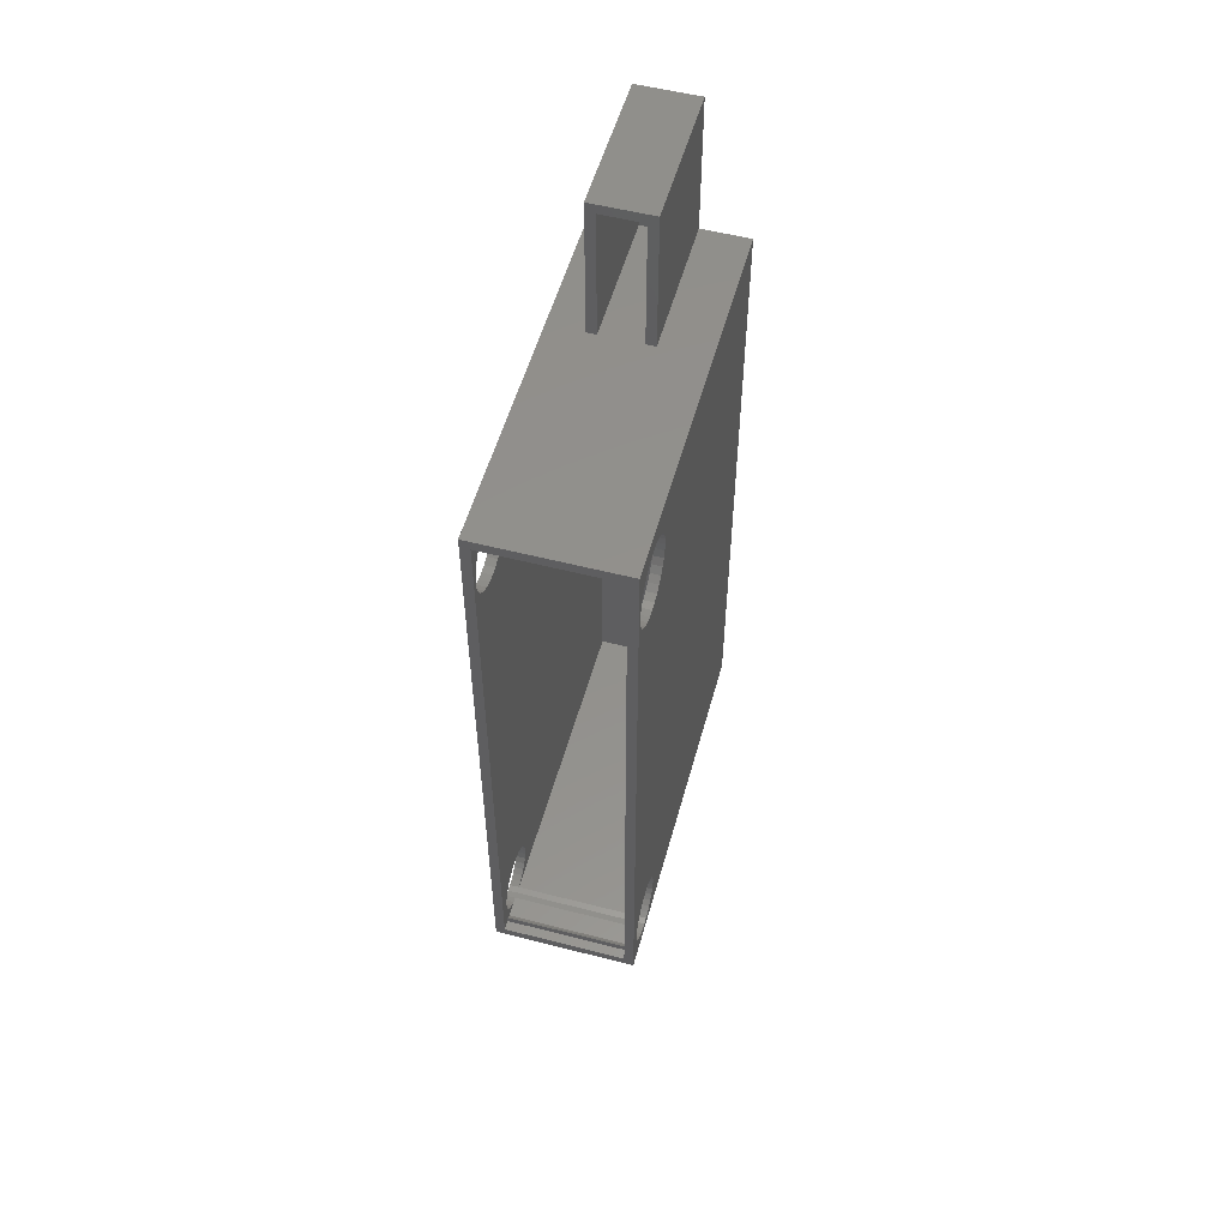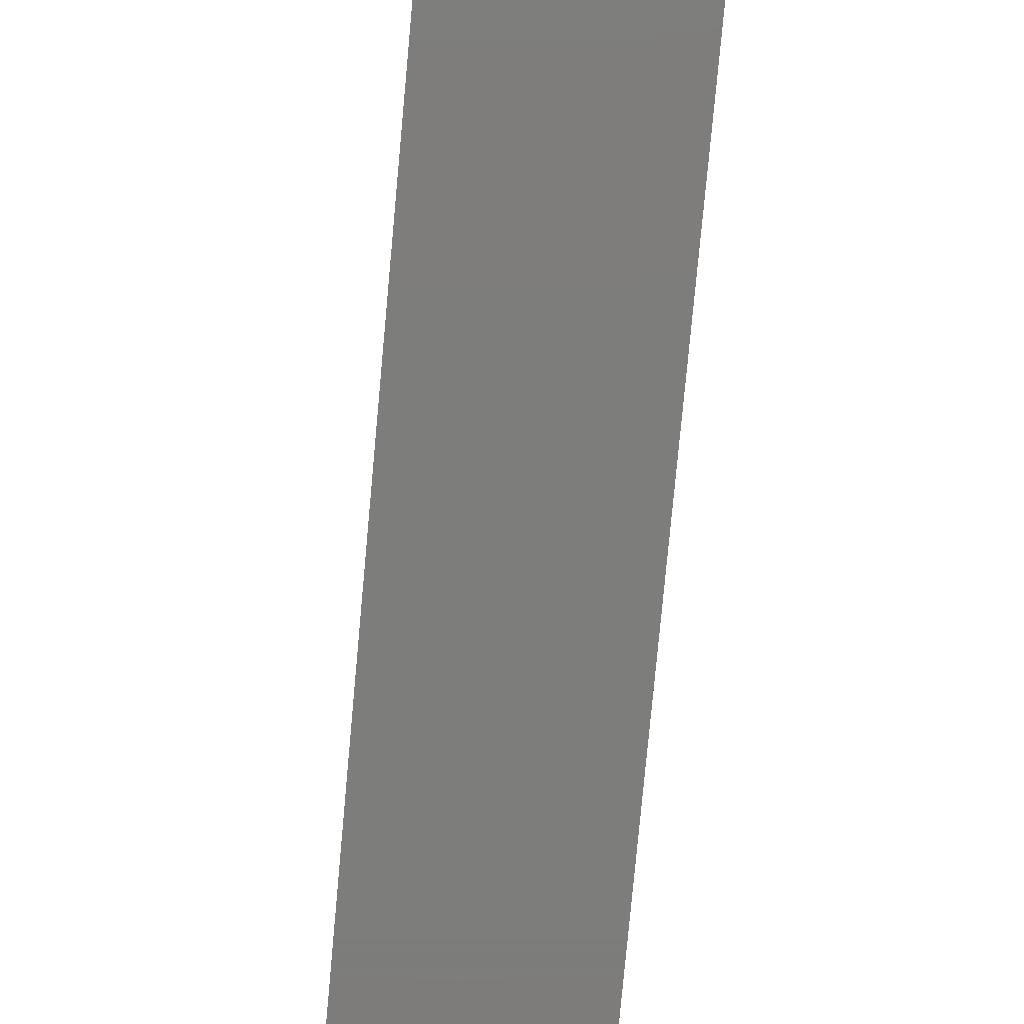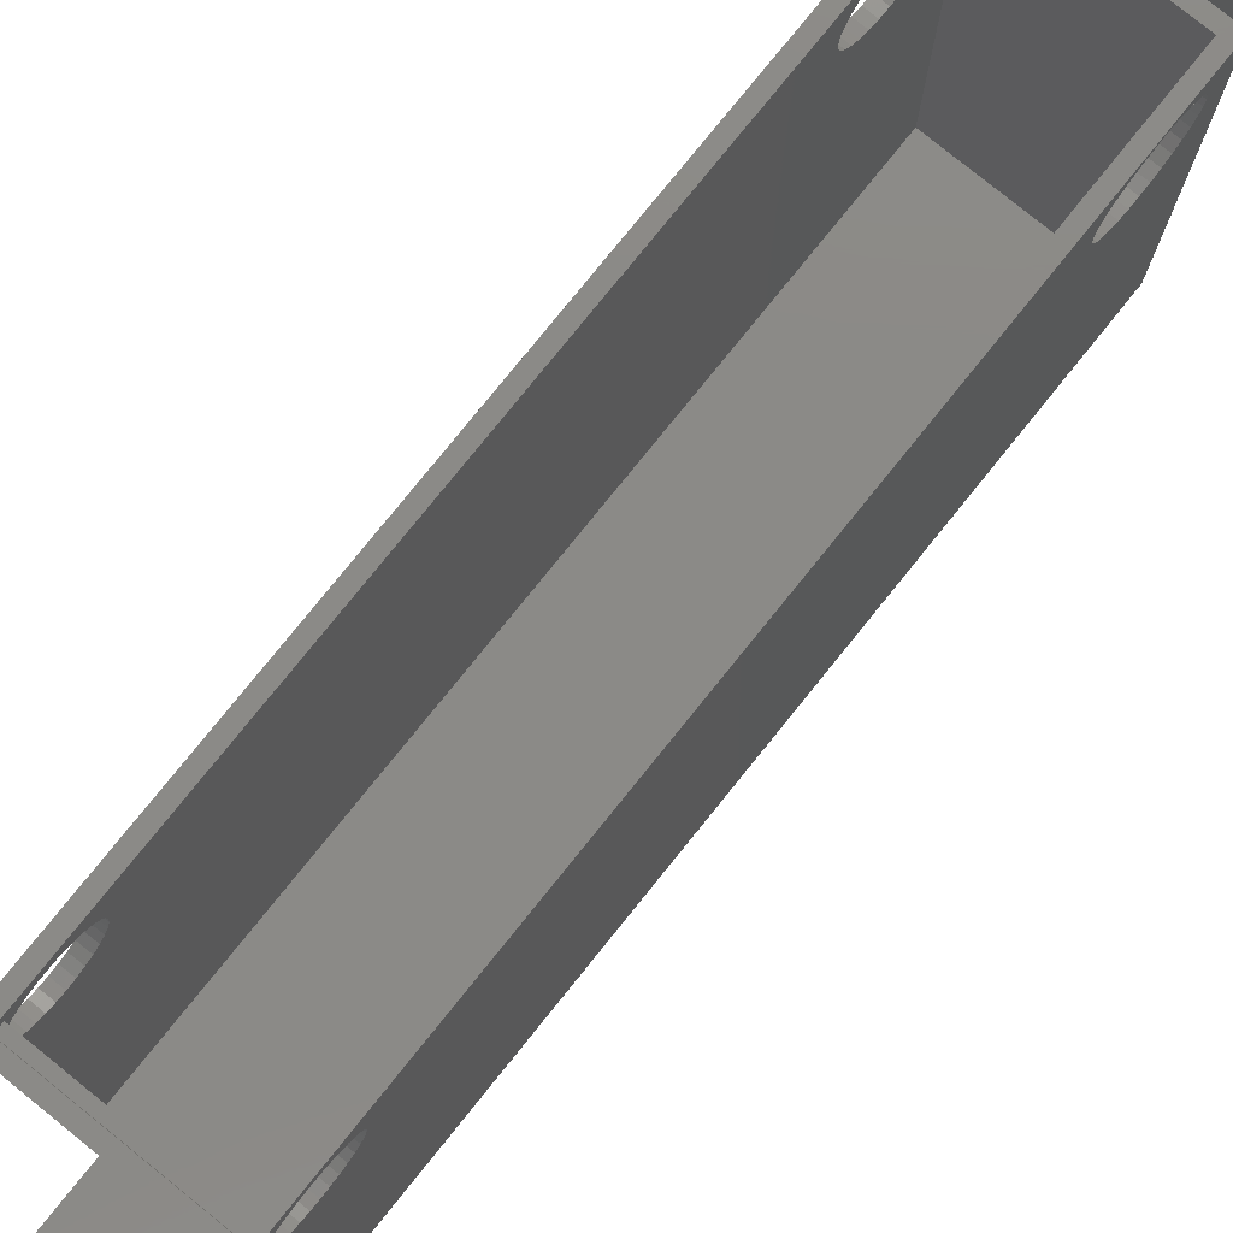
<metadata>
{"format":"stl","ext":"stl","renderer":"f3d","projection":"perspective","resolution":1024,"background":"white","views":[{"elev":53.9,"azim":15.3,"up":"+Y"},{"elev":-76.5,"azim":174.8,"up":"+Z"},{"elev":78.6,"azim":38.9,"up":"+Z"}]}
</metadata>
<code>
# stl→obj: 304 verts, 616 faces
v 0 0.2031 -3.205e-17
v 0.1172 -0.3203 0
v 0.0815 -0.3203 -1.921e-34
v 0.03125 -0.3203 0
v 0 -0.3203 0
v 0.02878 0.2031 -3.205e-17
v 0.07812 0.2031 -3.205e-17
v 0.1172 0.2031 -3.205e-17
v 0.07812 0.3203 0
v 0.02878 0.3203 -3.021e-18
v 0.0815 -0.4375 -3.077e-18
v 0.03125 -0.4375 0
v 0.03125 -0.4375 0.1016
v 0.0815 -0.4375 0.1016
v 0 -0.3203 0.3086
v 0.03125 -0.3203 0.1016
v 0.1172 -0.3203 0.3086
v 0.0815 -0.3203 0.1016
v 0 0.2031 0.3086
v 0.1172 0.2031 0.3086
v 0.07812 0.2031 0.1172
v 0.07031 0.2031 0.1172
v 0.0366 0.2031 0.1172
v 0.02878 0.2031 0.1172
v 0.07031 0.2031 0.007812
v 0.0366 0.2031 0.007812
v 0.07031 0.3125 0.007812
v 0.0366 0.3125 0.007812
v 0.07812 0.3203 0.1172
v 0.02878 0.3203 0.1172
v 0.0366 0.3125 0.1172
v 0.07031 0.3125 0.1172
v 0.007812 -0.3125 0.2952
v 0.1094 -0.3125 0.2952
v 0.007812 -0.3097 0.2981
v 0.1094 -0.3097 0.2981
v 0.007812 -0.3067 0.3007
v 0.1094 -0.3067 0.3007
v 0.1094 -0.3125 0.3007
v 0.007812 -0.3125 0.3007
v 0.007812 -0.3125 0.2734
v 0.1094 -0.312 0.2683
v 0.007812 -0.312 0.2683
v 0.1094 -0.3125 0.007812
v 0.007812 -0.3125 0.007812
v 0.1094 -0.3125 0.2734
v 0.007812 -0.312 0.2786
v 0.1094 -0.312 0.2786
v 0.007812 -0.3125 0.3086
v 0.1094 -0.3125 0.3086
v 0.1094 -0.2862 0.2998
v 0.1172 -0.2913 0.2992
v 0.1094 -0.2913 0.2992
v 0.1172 -0.2963 0.2978
v 0.1094 -0.2963 0.2978
v 0.1172 -0.3008 0.2953
v 0.1094 -0.3008 0.2953
v 0.1172 -0.3048 0.292
v 0.1094 -0.3048 0.292
v 0.1172 -0.3081 0.2881
v 0.1094 -0.3081 0.2881
v 0.1172 -0.3105 0.2835
v 0.1094 -0.3105 0.2835
v 0.1172 -0.312 0.2786
v 0.1172 -0.3125 0.2734
v 0.1172 -0.2862 0.2998
v 0.1094 -0.2811 0.2992
v 0.1172 -0.2811 0.2992
v 0.1094 -0.2761 0.2978
v 0.1172 -0.2761 0.2978
v 0.1094 -0.2716 0.2953
v 0.1172 -0.2716 0.2953
v 0.1094 -0.2676 0.292
v 0.1172 -0.2676 0.292
v 0.1094 -0.2643 0.2881
v 0.1172 -0.2643 0.2881
v 0.1094 -0.2619 0.2835
v 0.1172 -0.2619 0.2835
v 0.1094 -0.2604 0.2786
v 0.1172 -0.2604 0.2786
v 0.1094 -0.2599 0.2734
v 0.1172 -0.2599 0.2734
v 0.1094 -0.2862 0.2471
v 0.1172 -0.2811 0.2476
v 0.1094 -0.2811 0.2476
v 0.1172 -0.2761 0.2491
v 0.1094 -0.2761 0.2491
v 0.1172 -0.2716 0.2516
v 0.1094 -0.2716 0.2516
v 0.1172 -0.2676 0.2548
v 0.1094 -0.2676 0.2548
v 0.1172 -0.2643 0.2588
v 0.1094 -0.2643 0.2588
v 0.1172 -0.2619 0.2634
v 0.1094 -0.2619 0.2634
v 0.1172 -0.2604 0.2683
v 0.1094 -0.2604 0.2683
v 0.1172 -0.2862 0.2471
v 0.1094 -0.2913 0.2476
v 0.1172 -0.2913 0.2476
v 0.1094 -0.2963 0.2491
v 0.1172 -0.2963 0.2491
v 0.1094 -0.3008 0.2516
v 0.1172 -0.3008 0.2516
v 0.1094 -0.3048 0.2548
v 0.1172 -0.3048 0.2548
v 0.1094 -0.3081 0.2588
v 0.1172 -0.3081 0.2588
v 0.1094 -0.3105 0.2634
v 0.1172 -0.3105 0.2634
v 0.1172 -0.312 0.2683
v -1.461e-18 -0.2862 0.2998
v 0.007812 -0.2913 0.2992
v -1.433e-18 -0.2913 0.2992
v 0.007812 -0.2963 0.2978
v -1.35e-18 -0.2963 0.2978
v 0.007812 -0.3008 0.2953
v -1.215e-18 -0.3008 0.2953
v 0.007812 -0.3048 0.292
v -1.033e-18 -0.3048 0.292
v 0.007812 -0.3081 0.2881
v -8.116e-19 -0.3081 0.2881
v 0.007812 -0.3105 0.2835
v -5.59e-19 -0.3105 0.2835
v -2.85e-19 -0.312 0.2786
v -2.683e-34 -0.3125 0.2734
v 0.007812 -0.2862 0.2998
v -1.433e-18 -0.2811 0.2992
v 0.007812 -0.2811 0.2992
v -1.35e-18 -0.2761 0.2978
v 0.007812 -0.2761 0.2978
v -1.215e-18 -0.2716 0.2953
v 0.007812 -0.2716 0.2953
v -1.033e-18 -0.2676 0.292
v 0.007812 -0.2676 0.292
v -8.116e-19 -0.2643 0.2881
v 0.007812 -0.2643 0.2881
v -5.59e-19 -0.2619 0.2835
v 0.007812 -0.2619 0.2835
v -2.85e-19 -0.2604 0.2786
v 0.007812 -0.2604 0.2786
v 0 -0.2599 0.2734
v 0.007812 -0.2599 0.2734
v 1.461e-18 -0.2862 0.2471
v 0.007812 -0.2811 0.2476
v 1.433e-18 -0.2811 0.2476
v 0.007812 -0.2761 0.2491
v 1.35e-18 -0.2761 0.2491
v 0.007812 -0.2716 0.2516
v 1.215e-18 -0.2716 0.2516
v 0.007812 -0.2676 0.2548
v 1.033e-18 -0.2676 0.2548
v 0.007812 -0.2643 0.2588
v 8.116e-19 -0.2643 0.2588
v 0.007812 -0.2619 0.2634
v 5.59e-19 -0.2619 0.2634
v 0.007812 -0.2604 0.2683
v 2.85e-19 -0.2604 0.2683
v 0.007812 -0.2862 0.2471
v 1.433e-18 -0.2913 0.2476
v 0.007812 -0.2913 0.2476
v 1.35e-18 -0.2963 0.2491
v 0.007812 -0.2963 0.2491
v 1.215e-18 -0.3008 0.2516
v 0.007812 -0.3008 0.2516
v 1.033e-18 -0.3048 0.2548
v 0.007812 -0.3048 0.2548
v 8.116e-19 -0.3081 0.2588
v 0.007812 -0.3081 0.2588
v 5.59e-19 -0.3105 0.2634
v 0.007812 -0.3105 0.2634
v 2.85e-19 -0.312 0.2683
v 0.1172 0.1498 0.3044
v 0.1172 0.1559 0.305
v 0.1172 0.1438 0.3026
v 0.1172 0.1336 0.2958
v 0.1172 0.1297 0.291
v 0.1172 0.1267 0.2855
v 0.1172 0.1249 0.2796
v 0.1172 0.1243 0.2734
v 0.1172 0.1249 0.2673
v 0.1172 0.1267 0.2614
v 0.1172 0.1297 0.2559
v 0.1172 0.1336 0.2511
v 0.1172 0.1384 0.2472
v 0.1172 0.1438 0.2443
v 0.1172 0.1621 0.3044
v 0.1172 0.168 0.3026
v 0.1172 0.1735 0.2997
v 0.1172 0.1783 0.2958
v 0.1172 0.1822 0.291
v 0.1172 0.1851 0.2855
v 0.1172 0.1869 0.2796
v 0.1172 0.1875 0.2734
v 0.1172 0.1869 0.2673
v 0.1172 0.1851 0.2614
v 0.1172 0.1822 0.2559
v 0.1172 0.1783 0.2511
v 0.1172 0.1735 0.2472
v 0.1172 0.168 0.2443
v 0.1172 0.1621 0.2425
v 0.1172 0.1559 0.2419
v 0.1172 0.1498 0.2425
v 0.1172 0.1384 0.2997
v -1.753e-18 0.1559 0.305
v -1.719e-18 0.1498 0.3044
v -1.62e-18 0.1438 0.3026
v -1.24e-18 0.1336 0.2958
v -9.739e-19 0.1297 0.291
v -6.708e-19 0.1267 0.2855
v -3.42e-19 0.1249 0.2796
v 3.42e-19 0.1249 0.2673
v -3.22e-34 0.1243 0.2734
v 6.708e-19 0.1267 0.2614
v 9.739e-19 0.1297 0.2559
v 1.24e-18 0.1336 0.2511
v 1.458e-18 0.1384 0.2472
v 1.62e-18 0.1438 0.2443
v 3.42e-19 0.1869 0.2673
v 0 0.1875 0.2734
v -3.42e-19 0.1869 0.2796
v -6.708e-19 0.1851 0.2855
v -9.739e-19 0.1822 0.291
v -1.24e-18 0.1783 0.2958
v -1.458e-18 0.1735 0.2997
v -1.62e-18 0.168 0.3026
v -1.719e-18 0.1621 0.3044
v 1.719e-18 0.1498 0.2425
v 1.753e-18 0.1559 0.2419
v 1.719e-18 0.1621 0.2425
v 1.62e-18 0.168 0.2443
v 1.458e-18 0.1735 0.2472
v 1.24e-18 0.1783 0.2511
v 9.739e-19 0.1822 0.2559
v 6.708e-19 0.1851 0.2614
v -1.458e-18 0.1384 0.2997
v 0.1094 0.1559 0.305
v 0.1094 0.1498 0.3044
v 0.1094 0.1438 0.3026
v 0.1094 0.1384 0.2997
v 0.1094 0.1336 0.2958
v 0.1094 0.1297 0.291
v 0.1094 0.1267 0.2855
v 0.1094 0.1249 0.2796
v 0.1094 0.1243 0.2734
v 0.1094 0.1249 0.2673
v 0.1094 0.1267 0.2614
v 0.1094 0.1953 0.007812
v 0.1094 0.1297 0.2559
v 0.1094 0.1336 0.2511
v 0.1094 0.1384 0.2472
v 0.1094 0.1438 0.2443
v 0.1094 0.1498 0.2425
v 0.1094 0.1559 0.2419
v 0.1094 0.1621 0.2425
v 0.1094 0.168 0.2443
v 0.1094 0.1735 0.2472
v 0.1094 0.1783 0.2511
v 0.1094 0.1822 0.2559
v 0.1094 0.1851 0.2614
v 0.1094 0.1869 0.2673
v 0.1094 0.1875 0.2734
v 0.1094 0.1953 0.3086
v 0.1094 0.1869 0.2796
v 0.1094 0.1851 0.2855
v 0.1094 0.1822 0.291
v 0.1094 0.1783 0.2958
v 0.1094 0.1735 0.2997
v 0.1094 0.168 0.3026
v 0.1094 0.1621 0.3044
v 0.007812 0.1559 0.305
v 0.007812 0.1498 0.3044
v 0.007812 0.1267 0.2614
v 0.007812 0.1249 0.2673
v 0.007812 0.1243 0.2734
v 0.007812 0.1249 0.2796
v 0.007812 0.1267 0.2855
v 0.007812 0.1297 0.291
v 0.007812 0.1336 0.2958
v 0.007812 0.1384 0.2997
v 0.007812 0.1438 0.3026
v 0.007812 0.1953 0.007812
v 0.007812 0.1953 0.3086
v 0.007812 0.1875 0.2734
v 0.007812 0.1869 0.2673
v 0.007812 0.1851 0.2614
v 0.007812 0.1822 0.2559
v 0.007812 0.1783 0.2511
v 0.007812 0.1735 0.2472
v 0.007812 0.168 0.2443
v 0.007812 0.1621 0.2425
v 0.007812 0.1559 0.2419
v 0.007812 0.1498 0.2425
v 0.007812 0.1438 0.2443
v 0.007812 0.1384 0.2472
v 0.007812 0.1336 0.2511
v 0.007812 0.1297 0.2559
v 0.007812 0.1621 0.3044
v 0.007812 0.168 0.3026
v 0.007812 0.1735 0.2997
v 0.007812 0.1783 0.2958
v 0.007812 0.1822 0.291
v 0.007812 0.1851 0.2855
v 0.007812 0.1869 0.2796
f 1 2 3
f 1 3 4
f 1 4 5
f 2 1 6
f 2 6 7
f 2 7 8
f 7 6 9
f 9 6 10
f 11 12 3
f 3 12 4
f 12 11 13
f 13 11 14
f 5 4 15
f 15 4 16
f 15 16 17
f 17 16 18
f 17 18 2
f 2 18 3
f 16 4 13
f 13 4 12
f 18 16 14
f 14 16 13
f 3 18 11
f 11 18 14
f 19 20 21
f 19 21 22
f 19 22 23
f 19 23 24
f 19 24 6
f 19 6 1
f 25 26 22
f 22 26 23
f 8 7 20
f 20 7 21
f 25 27 26
f 26 27 28
f 29 30 31
f 29 31 32
f 29 32 22
f 29 22 21
f 24 23 30
f 30 23 31
f 22 32 25
f 25 32 27
f 26 28 23
f 23 28 31
f 27 32 28
f 28 32 31
f 33 34 35
f 35 34 36
f 35 36 37
f 37 36 38
f 38 39 37
f 37 39 40
f 38 36 39
f 36 34 39
f 39 34 40
f 40 34 33
f 40 35 37
f 40 33 35
f 9 10 29
f 29 10 30
f 21 7 29
f 29 7 9
f 6 24 10
f 10 24 30
f 41 42 43
f 43 42 44
f 43 44 45
f 42 41 46
f 46 41 47
f 46 47 48
f 48 47 49
f 48 49 50
f 51 52 53
f 53 52 54
f 53 54 55
f 55 54 56
f 55 56 57
f 57 56 58
f 57 58 59
f 59 58 60
f 59 60 61
f 61 60 62
f 61 62 63
f 63 62 64
f 63 64 48
f 48 64 65
f 48 65 46
f 52 51 66
f 66 51 67
f 66 67 68
f 68 67 69
f 68 69 70
f 70 69 71
f 70 71 72
f 72 71 73
f 72 73 74
f 74 73 75
f 74 75 76
f 76 75 77
f 76 77 78
f 78 77 79
f 78 79 80
f 80 79 81
f 80 81 82
f 83 84 85
f 85 84 86
f 85 86 87
f 87 86 88
f 87 88 89
f 89 88 90
f 89 90 91
f 91 90 92
f 91 92 93
f 93 92 94
f 93 94 95
f 95 94 96
f 95 96 97
f 97 96 82
f 97 82 81
f 84 83 98
f 98 83 99
f 98 99 100
f 100 99 101
f 100 101 102
f 102 101 103
f 102 103 104
f 104 103 105
f 104 105 106
f 106 105 107
f 106 107 108
f 108 107 109
f 108 109 110
f 110 109 42
f 110 42 111
f 111 42 46
f 111 46 65
f 112 113 114
f 114 113 115
f 114 115 116
f 116 115 117
f 116 117 118
f 118 117 119
f 118 119 120
f 120 119 121
f 120 121 122
f 122 121 123
f 122 123 124
f 124 123 47
f 124 47 125
f 125 47 41
f 125 41 126
f 113 112 127
f 127 112 128
f 127 128 129
f 129 128 130
f 129 130 131
f 131 130 132
f 131 132 133
f 133 132 134
f 133 134 135
f 135 134 136
f 135 136 137
f 137 136 138
f 137 138 139
f 139 138 140
f 139 140 141
f 141 140 142
f 141 142 143
f 144 145 146
f 146 145 147
f 146 147 148
f 148 147 149
f 148 149 150
f 150 149 151
f 150 151 152
f 152 151 153
f 152 153 154
f 154 153 155
f 154 155 156
f 156 155 157
f 156 157 158
f 158 157 143
f 158 143 142
f 145 144 159
f 159 144 160
f 159 160 161
f 161 160 162
f 161 162 163
f 163 162 164
f 163 164 165
f 165 164 166
f 165 166 167
f 167 166 168
f 167 168 169
f 169 168 170
f 169 170 171
f 171 170 172
f 171 172 43
f 43 172 126
f 43 126 41
f 173 174 66
f 66 175 173
f 175 66 68
f 176 72 74
f 176 74 177
f 177 74 76
f 177 76 178
f 76 78 178
f 179 178 78
f 78 80 179
f 180 96 181
f 181 96 94
f 181 94 182
f 182 94 92
f 182 92 183
f 92 90 183
f 184 183 90
f 184 90 88
f 184 88 86
f 184 86 185
f 185 86 84
f 185 84 186
f 186 84 98
f 82 96 180
f 82 180 179
f 82 179 80
f 20 17 66
f 20 66 174
f 20 174 187
f 20 187 188
f 20 188 189
f 20 189 190
f 20 190 191
f 20 191 192
f 20 192 193
f 20 193 194
f 20 194 195
f 20 195 8
f 8 195 196
f 8 196 197
f 8 197 198
f 8 198 199
f 8 199 200
f 8 200 201
f 8 201 202
f 8 202 203
f 8 203 186
f 8 186 98
f 8 98 2
f 2 98 100
f 2 100 102
f 2 102 104
f 2 104 106
f 2 106 108
f 2 108 110
f 2 110 111
f 2 111 65
f 17 2 65
f 17 65 64
f 17 64 62
f 17 62 60
f 17 60 58
f 17 58 56
f 17 56 54
f 17 54 52
f 17 52 66
f 204 175 68
f 204 68 70
f 204 70 72
f 204 72 176
f 112 205 206
f 206 207 112
f 128 112 207
f 134 132 208
f 209 134 208
f 136 134 209
f 210 136 209
f 210 138 136
f 138 210 211
f 211 140 138
f 212 158 213
f 156 158 212
f 214 156 212
f 154 156 214
f 215 154 214
f 215 152 154
f 152 215 216
f 150 152 216
f 148 150 216
f 217 148 216
f 146 148 217
f 218 146 217
f 144 146 218
f 142 140 211
f 142 211 213
f 142 213 158
f 19 1 219
f 19 219 220
f 19 220 221
f 19 221 222
f 19 222 223
f 19 223 224
f 19 224 225
f 19 225 226
f 19 226 227
f 19 227 205
f 19 205 112
f 19 112 15
f 1 5 144
f 1 144 218
f 1 218 228
f 1 228 229
f 1 229 230
f 1 230 231
f 1 231 232
f 1 232 233
f 1 233 234
f 1 234 235
f 1 235 219
f 5 126 172
f 5 172 170
f 5 170 168
f 5 168 166
f 5 166 164
f 5 164 162
f 5 162 160
f 5 160 144
f 15 112 114
f 15 114 116
f 15 116 118
f 15 118 120
f 15 120 122
f 15 122 124
f 15 124 125
f 15 125 126
f 15 126 5
f 236 208 132
f 236 132 130
f 236 130 128
f 236 128 207
f 237 79 77
f 79 237 238
f 81 79 238
f 81 238 239
f 81 239 240
f 81 240 241
f 81 241 242
f 81 242 243
f 81 243 244
f 81 244 245
f 81 245 246
f 81 246 247
f 44 42 109
f 44 109 107
f 44 107 105
f 44 105 103
f 44 103 101
f 44 101 99
f 44 99 83
f 44 83 248
f 248 83 85
f 248 85 87
f 248 87 89
f 248 89 91
f 248 91 93
f 248 93 95
f 248 95 97
f 248 97 81
f 248 81 247
f 248 247 249
f 248 249 250
f 248 250 251
f 248 251 252
f 248 252 253
f 248 253 254
f 248 254 255
f 248 255 256
f 248 256 257
f 248 257 258
f 248 258 259
f 248 259 260
f 248 260 261
f 248 261 262
f 248 262 263
f 263 262 264
f 263 264 265
f 263 265 266
f 263 266 267
f 263 267 268
f 263 268 269
f 263 269 270
f 263 270 237
f 263 237 77
f 263 77 75
f 263 75 73
f 263 73 71
f 263 71 69
f 263 69 67
f 50 263 67
f 50 67 51
f 50 51 53
f 50 53 55
f 50 55 57
f 50 57 59
f 50 59 61
f 50 61 63
f 50 63 48
f 139 141 271
f 272 271 141
f 143 273 274
f 143 274 275
f 143 275 276
f 143 276 277
f 143 277 278
f 143 278 279
f 143 279 280
f 143 280 281
f 143 281 272
f 143 272 141
f 45 282 159
f 45 159 161
f 45 161 163
f 45 163 165
f 45 165 167
f 45 167 169
f 45 169 171
f 45 171 43
f 282 283 284
f 282 284 285
f 282 285 286
f 282 286 287
f 282 287 288
f 282 288 289
f 282 289 290
f 282 290 291
f 282 291 292
f 282 292 293
f 282 293 294
f 282 294 295
f 282 295 296
f 282 296 297
f 282 297 273
f 282 273 143
f 282 143 157
f 282 157 155
f 282 155 153
f 282 153 151
f 282 151 149
f 282 149 147
f 282 147 145
f 282 145 159
f 283 129 131
f 283 131 133
f 283 133 135
f 283 135 137
f 283 137 139
f 283 139 271
f 283 271 298
f 283 298 299
f 283 299 300
f 283 300 301
f 283 301 302
f 283 302 303
f 283 303 304
f 283 304 284
f 49 47 123
f 49 123 121
f 49 121 119
f 49 119 117
f 49 117 115
f 49 115 113
f 49 113 127
f 49 127 129
f 49 129 283
f 205 272 206
f 206 272 281
f 206 281 207
f 207 281 280
f 207 280 236
f 236 280 279
f 236 279 208
f 208 279 278
f 208 278 209
f 209 278 277
f 209 277 210
f 210 277 276
f 210 276 211
f 211 276 275
f 211 275 213
f 272 205 271
f 271 205 227
f 271 227 298
f 298 227 226
f 298 226 299
f 299 226 225
f 299 225 300
f 300 225 224
f 300 224 301
f 301 224 223
f 301 223 302
f 302 223 222
f 302 222 303
f 303 222 221
f 303 221 304
f 304 221 220
f 304 220 284
f 237 173 238
f 238 173 175
f 238 175 239
f 239 175 204
f 239 204 240
f 240 204 176
f 240 176 241
f 241 176 177
f 241 177 242
f 242 177 178
f 242 178 243
f 243 178 179
f 243 179 244
f 244 179 180
f 244 180 245
f 173 237 174
f 174 237 270
f 174 270 187
f 187 270 269
f 187 269 188
f 188 269 268
f 188 268 189
f 189 268 267
f 189 267 190
f 190 267 266
f 190 266 191
f 191 266 265
f 191 265 192
f 192 265 264
f 192 264 193
f 193 264 262
f 193 262 194
f 229 291 230
f 230 291 290
f 230 290 231
f 231 290 289
f 231 289 232
f 232 289 288
f 232 288 233
f 233 288 287
f 233 287 234
f 234 287 286
f 234 286 235
f 235 286 285
f 235 285 219
f 219 285 284
f 219 284 220
f 291 229 292
f 292 229 228
f 292 228 293
f 293 228 218
f 293 218 294
f 294 218 217
f 294 217 295
f 295 217 216
f 295 216 296
f 296 216 215
f 296 215 297
f 297 215 214
f 297 214 273
f 273 214 212
f 273 212 274
f 274 212 213
f 274 213 275
f 254 201 255
f 255 201 200
f 255 200 256
f 256 200 199
f 256 199 257
f 257 199 198
f 257 198 258
f 258 198 197
f 258 197 259
f 259 197 196
f 259 196 260
f 260 196 195
f 260 195 261
f 261 195 194
f 261 194 262
f 201 254 202
f 202 254 253
f 202 253 203
f 203 253 252
f 203 252 186
f 186 252 251
f 186 251 185
f 185 251 250
f 185 250 184
f 184 250 249
f 184 249 183
f 183 249 247
f 183 247 182
f 182 247 246
f 182 246 181
f 181 246 245
f 181 245 180
f 19 283 20
f 19 15 283
f 15 49 283
f 15 17 49
f 283 263 20
f 17 20 263
f 17 263 50
f 17 50 49
f 248 263 282
f 282 263 283
f 44 248 45
f 45 248 282

</code>
